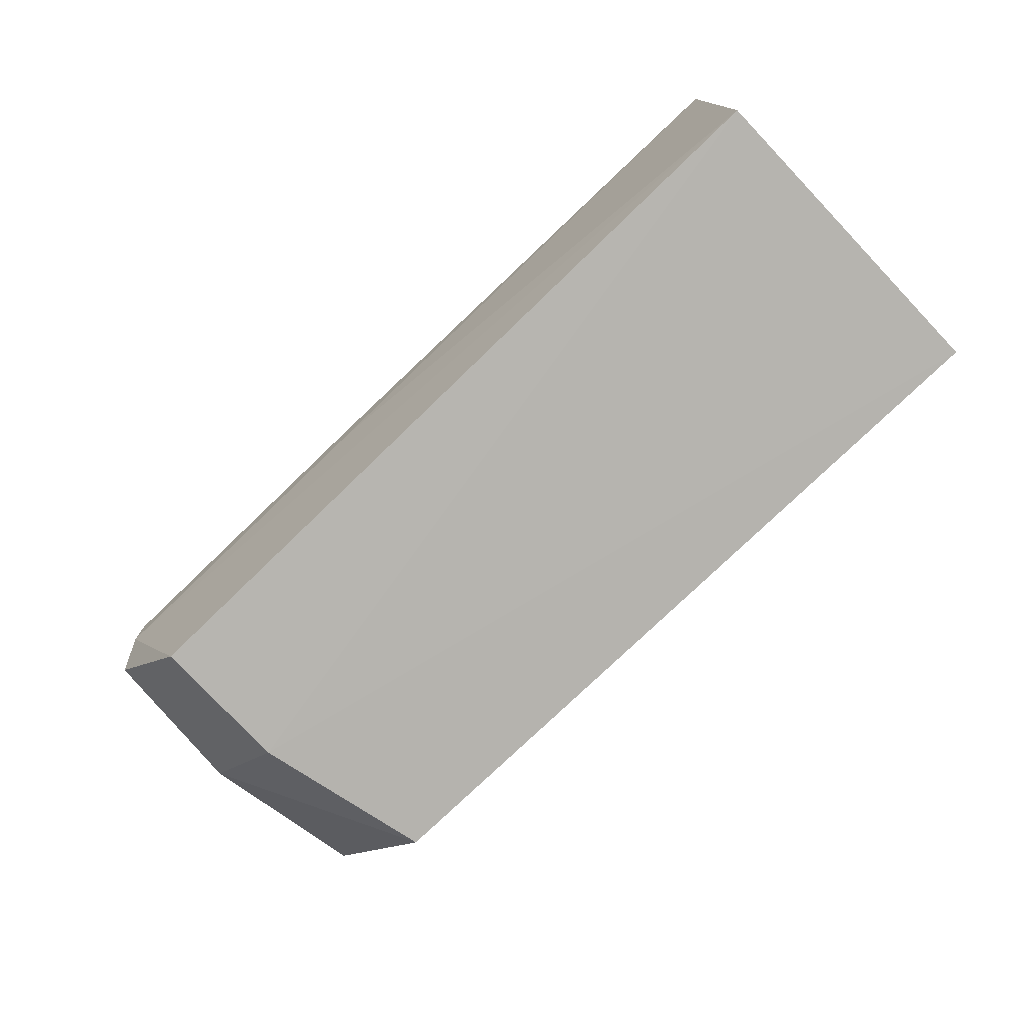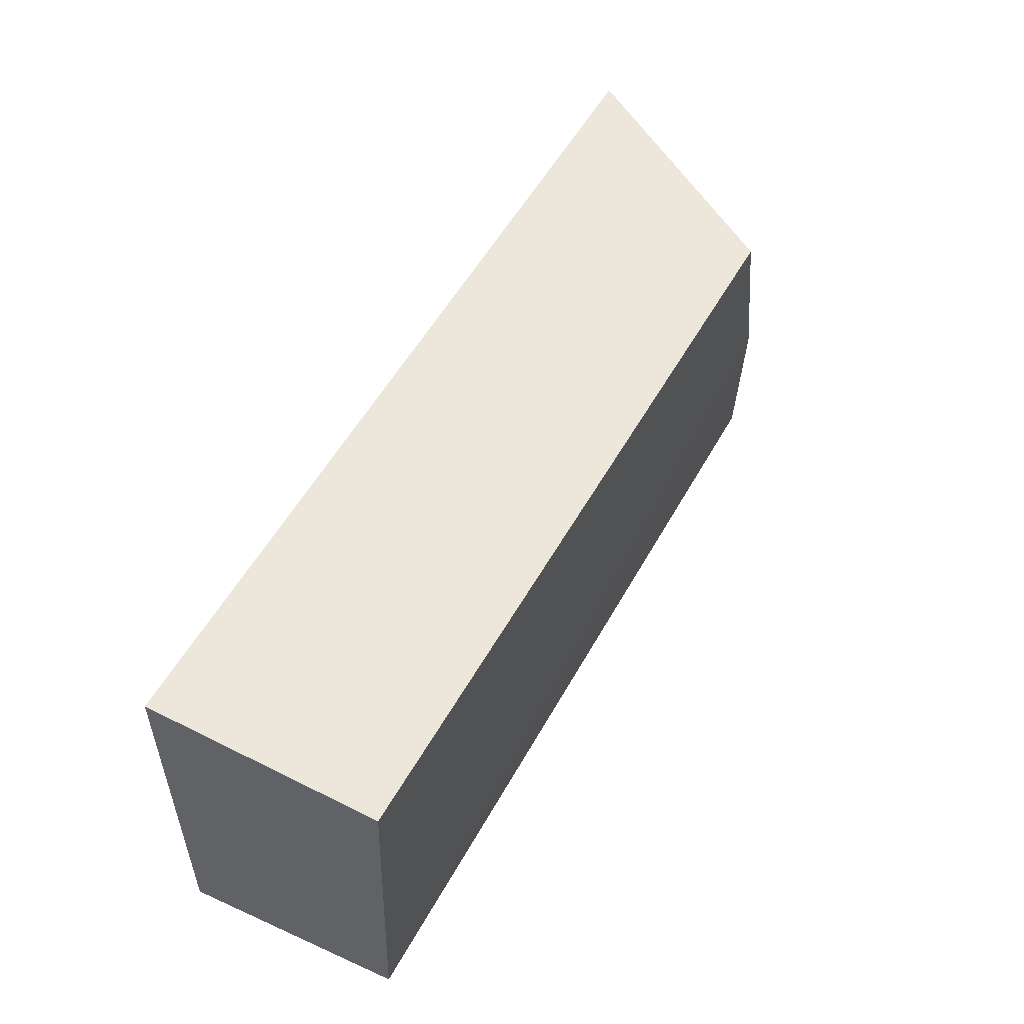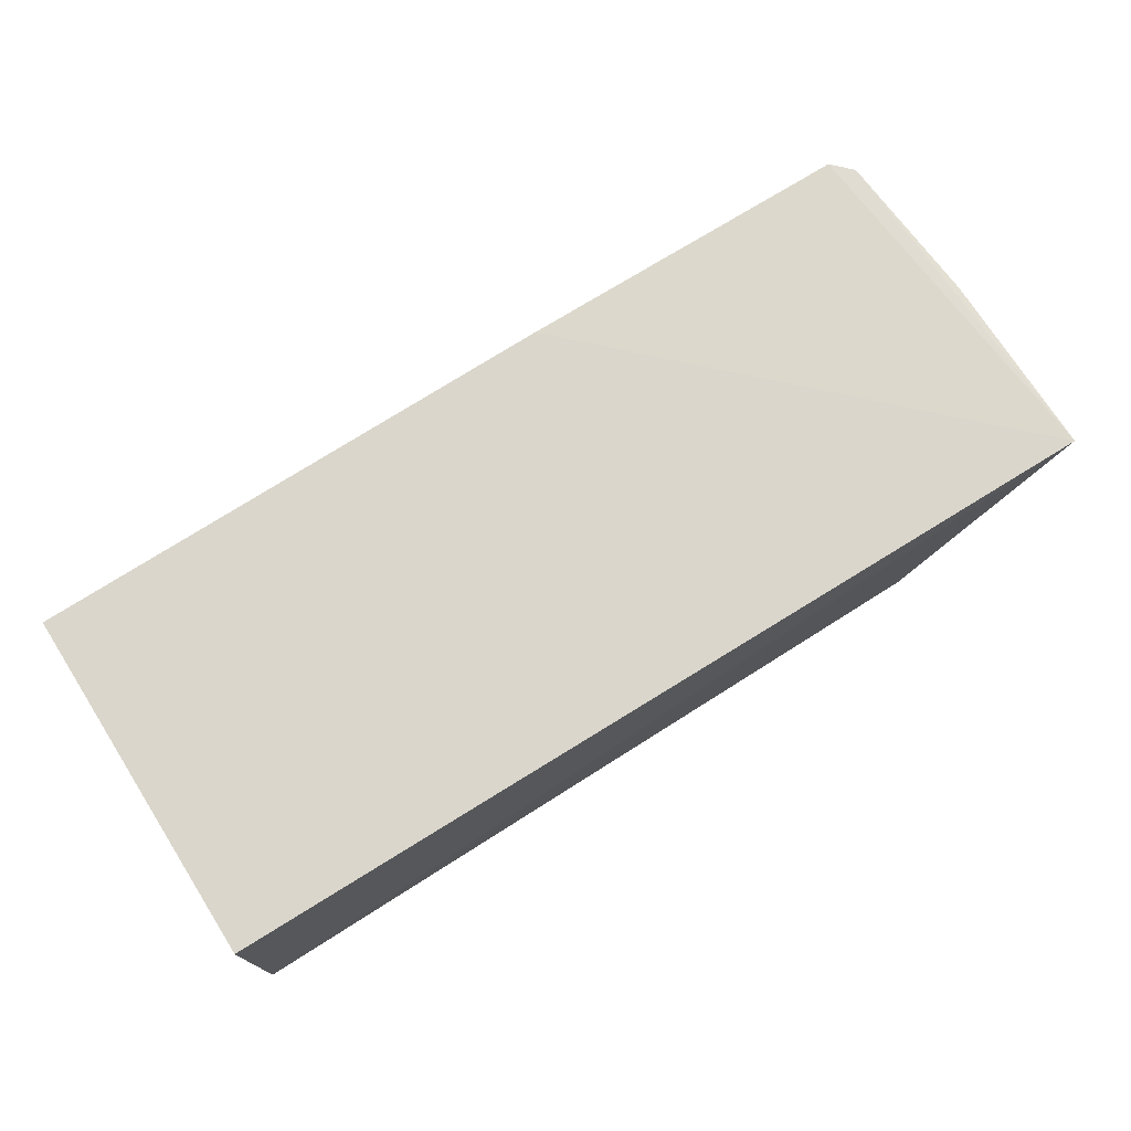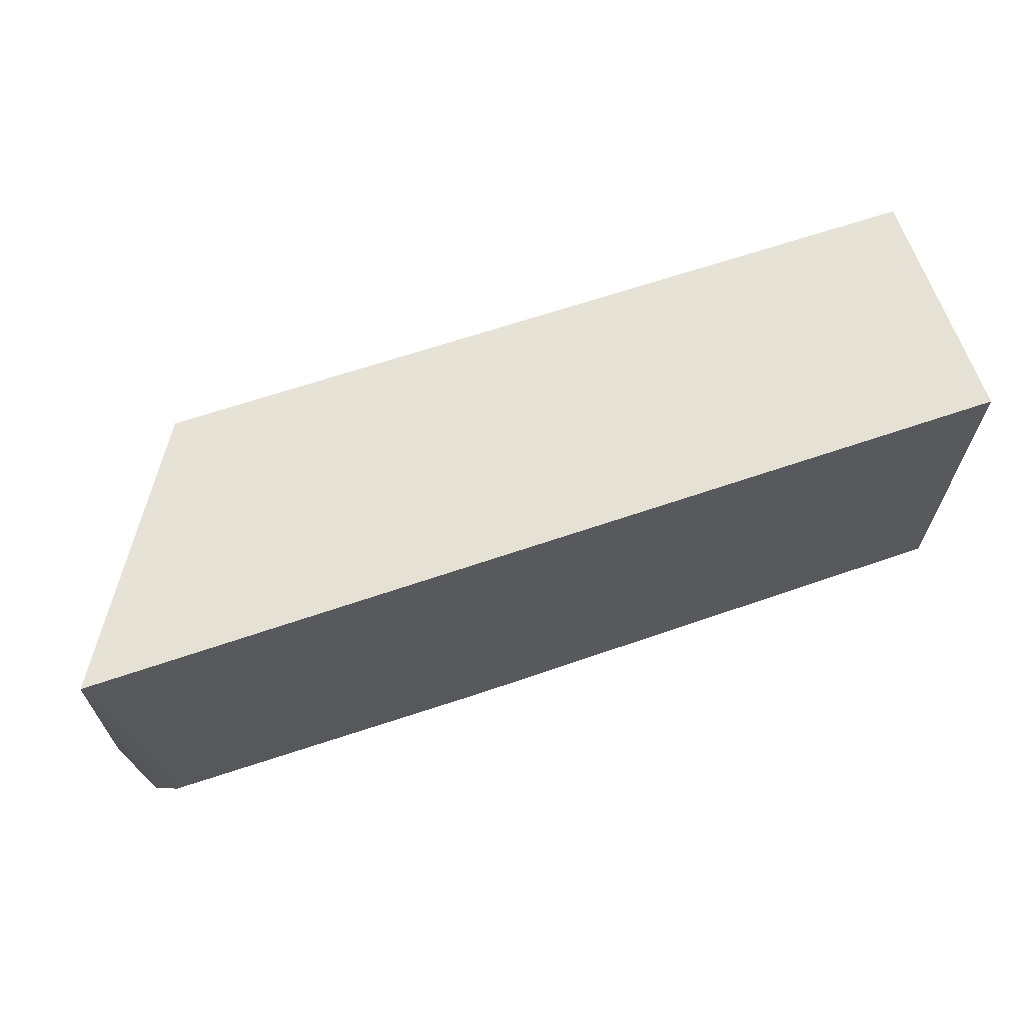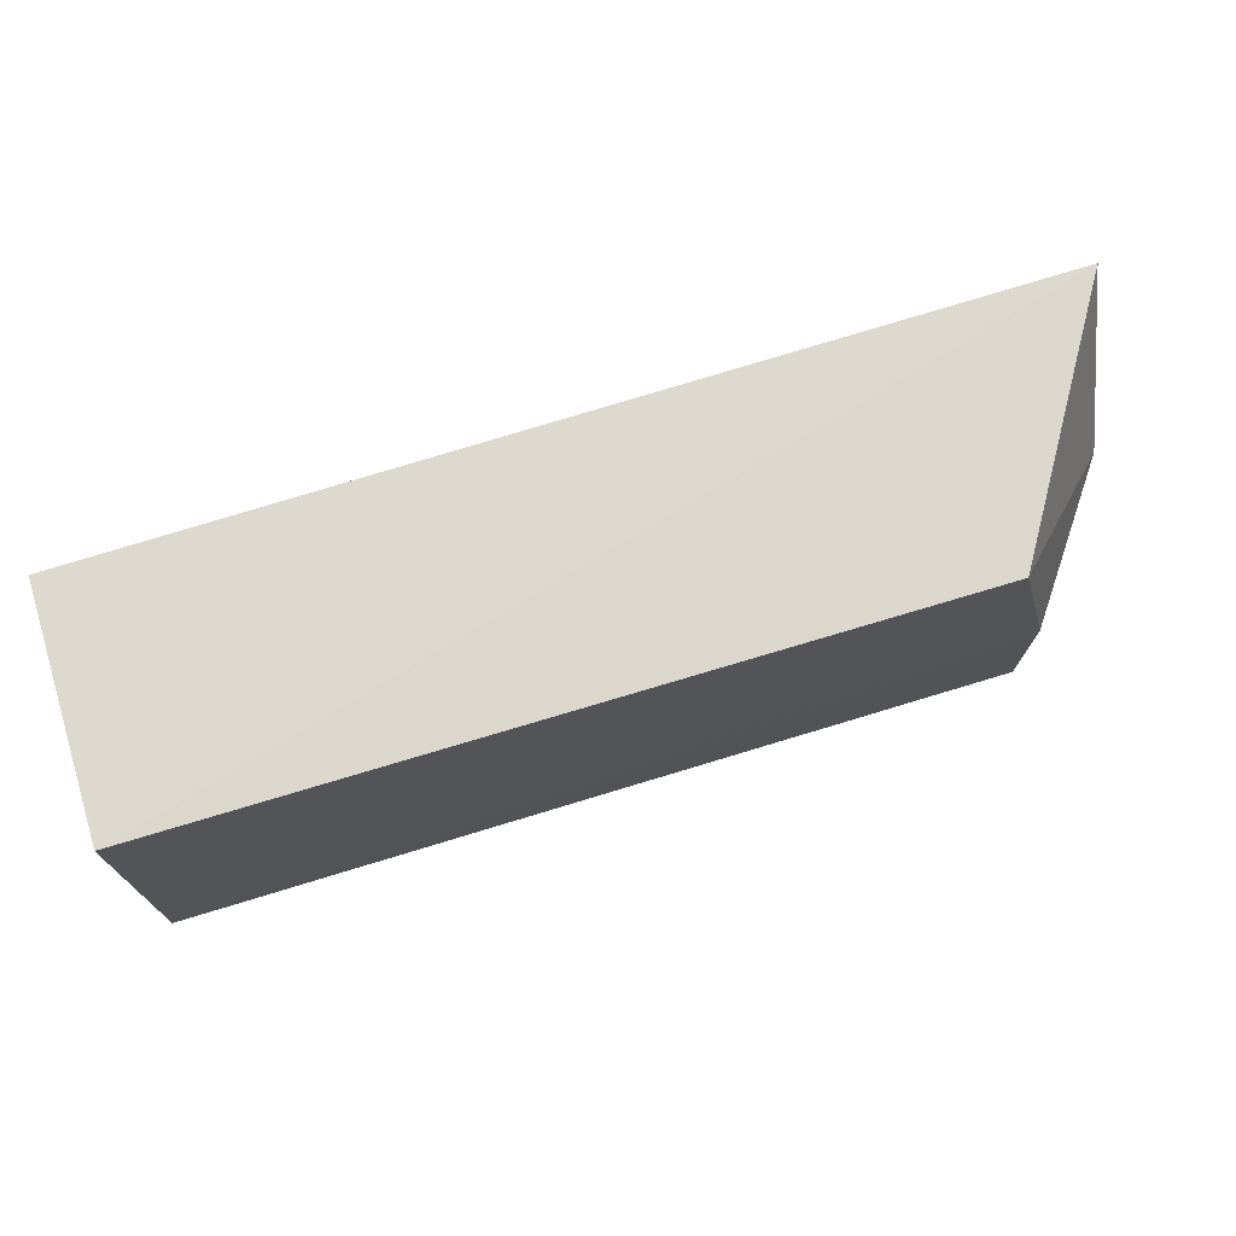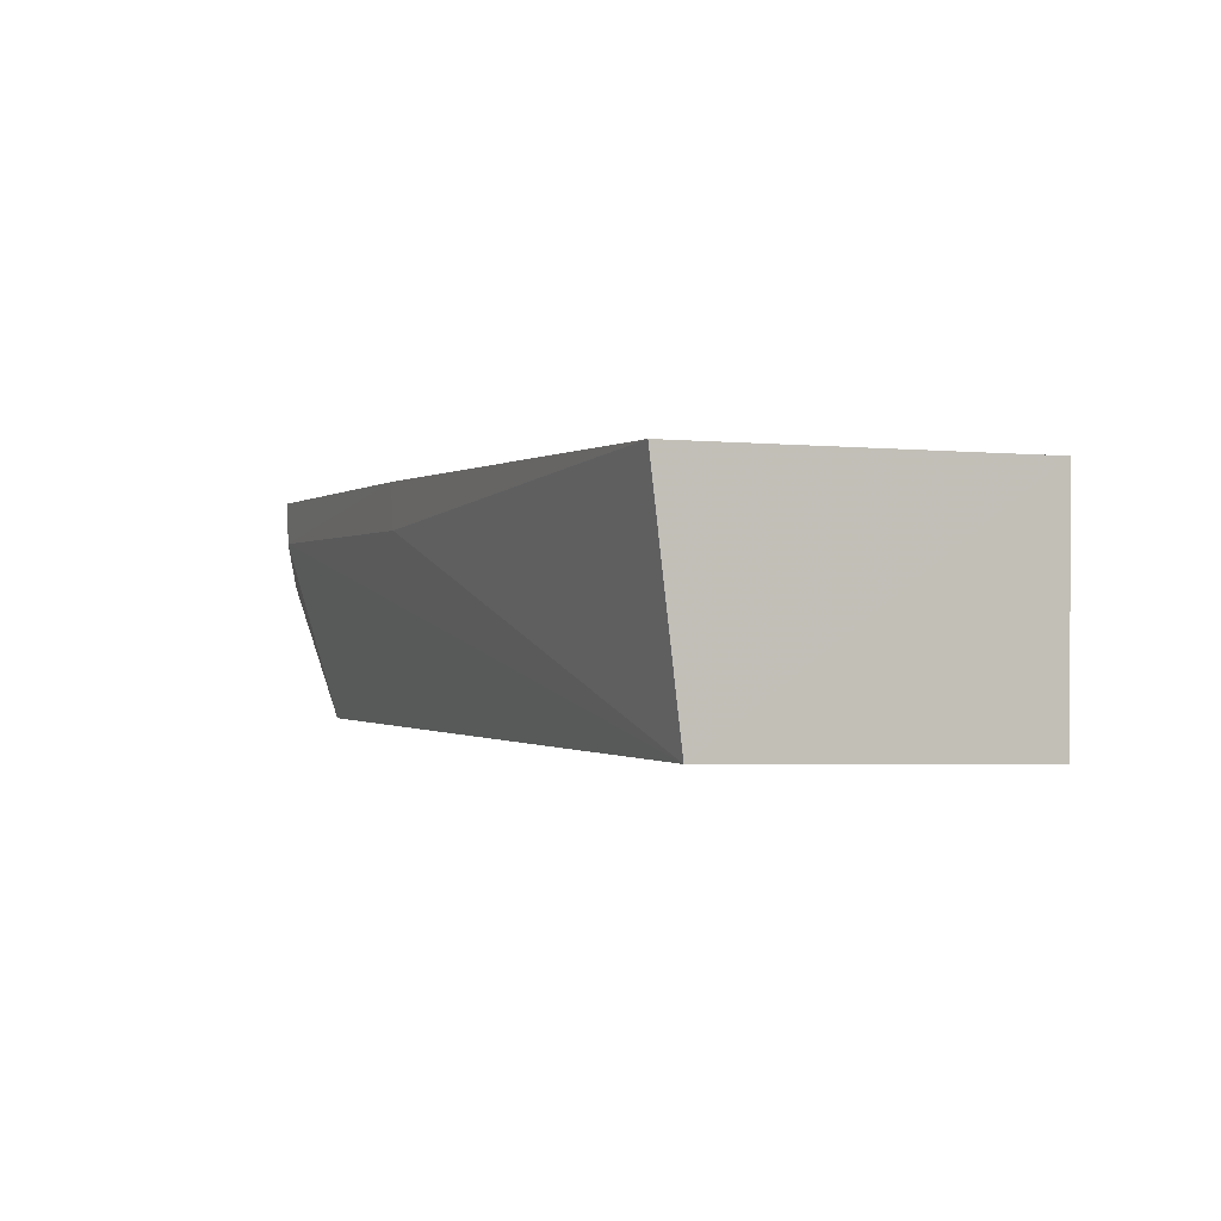
<metadata>
{"format":"obj","ext":"obj","renderer":"f3d","projection":"perspective","resolution":1024,"background":"white","views":[{"elev":-79.3,"azim":43.4,"up":"+Z"},{"elev":52.4,"azim":118.3,"up":"+Y"},{"elev":73.7,"azim":147.6,"up":"+Z"},{"elev":65.2,"azim":-19.0,"up":"+Y"},{"elev":71.1,"azim":162.9,"up":"+Y"},{"elev":-0.3,"azim":65.0,"up":"+Z"}]}
</metadata>
<code>
v 0.001251 0.001951 0.0144
v 0.001251 -0.01898 0.0144
v 0.00123 0.001908 0.0006628
v -0.04325 0.001936 0.000573
v -0.05199 0.002577 0.01467
v 0.00125 -0.01736 0.001226
v -0.04587 -0.008508 0.0007359
v -0.05206 -0.008498 0.009161
v -0.05023 -0.01886 0.01437
v -0.03021 -0.019 0.01453
v -0.05139 -0.01773 0.01429
v -0.04602 -0.01695 0.001146
v -0.05044 -0.01875 0.01187
v -0.05206 -0.008498 0.0144
v -0.03021 -0.01887 0.01192
v -0.05154 -0.01789 0.009124
f 5 2 1
f 5 1 3
f 5 3 4
f 6 1 2
f 6 3 1
f 7 4 3
f 7 3 6
f 8 5 4
f 8 4 7
f 10 2 5
f 10 5 9
f 11 9 5
f 12 7 6
f 12 8 7
f 13 10 9
f 13 12 6
f 14 11 5
f 14 5 8
f 15 13 6
f 15 6 2
f 15 2 10
f 15 10 13
f 16 13 9
f 16 9 11
f 16 8 12
f 16 12 13
f 16 14 8
f 16 11 14

</code>
